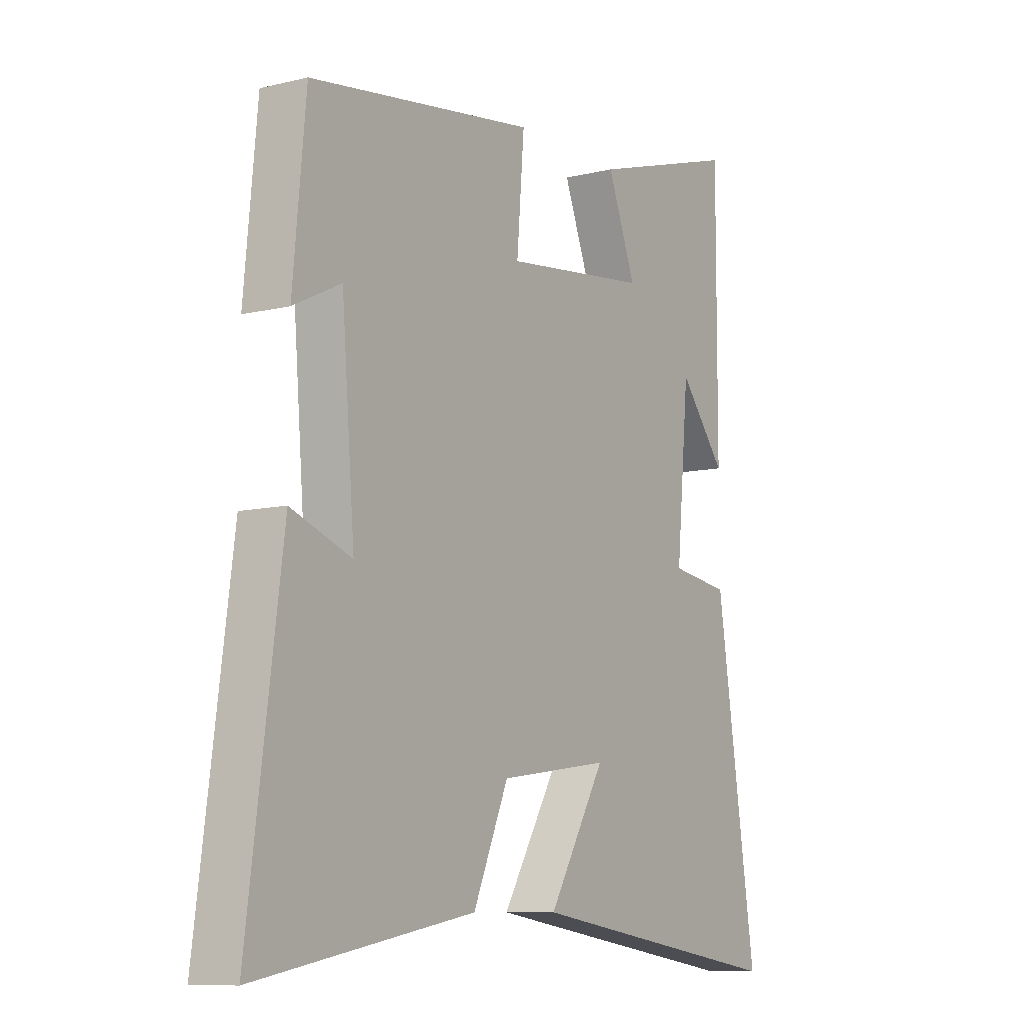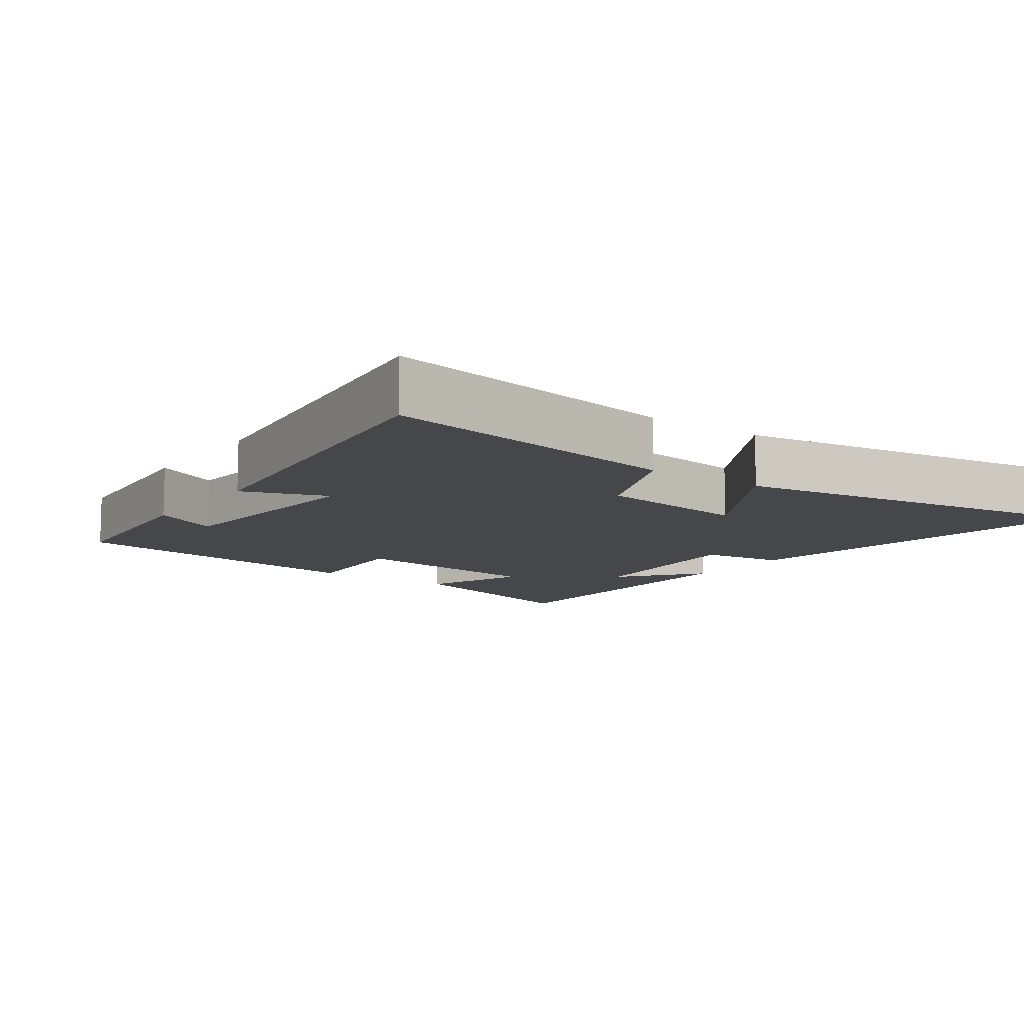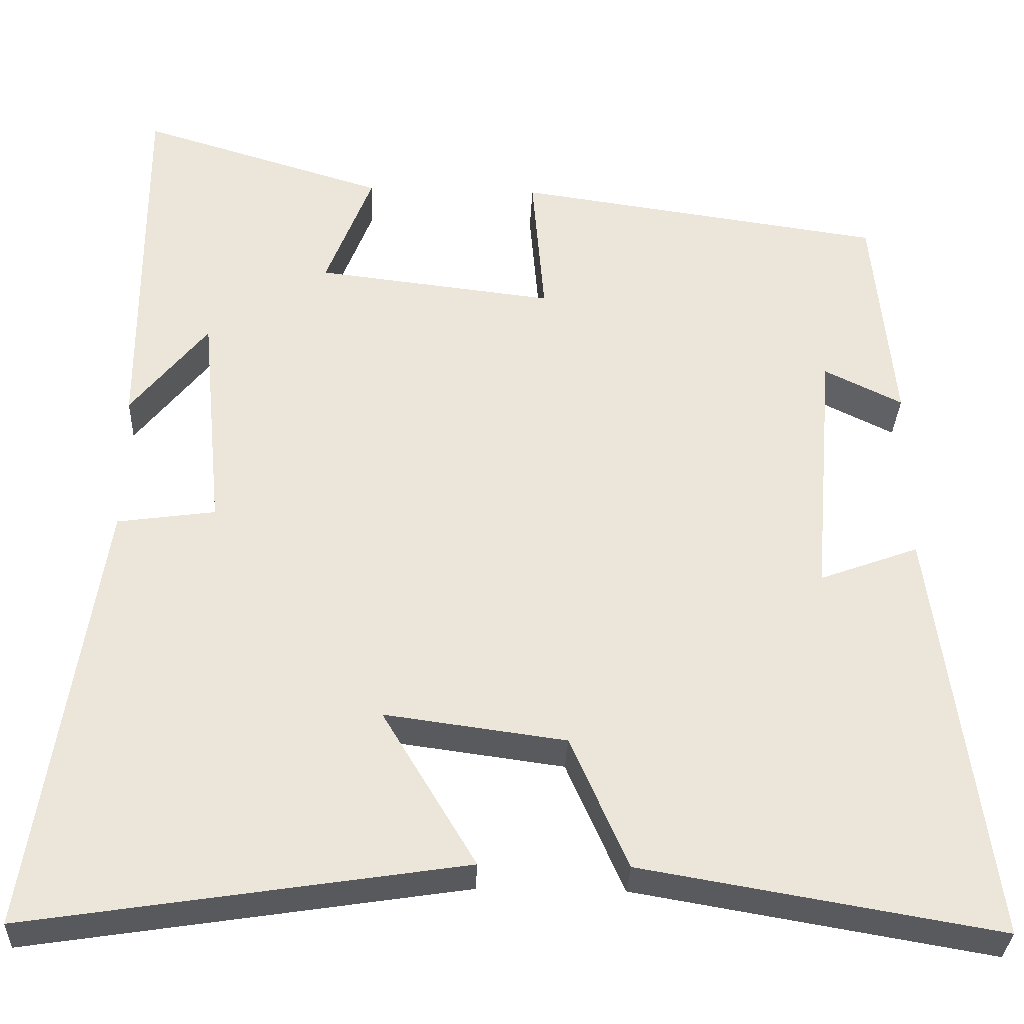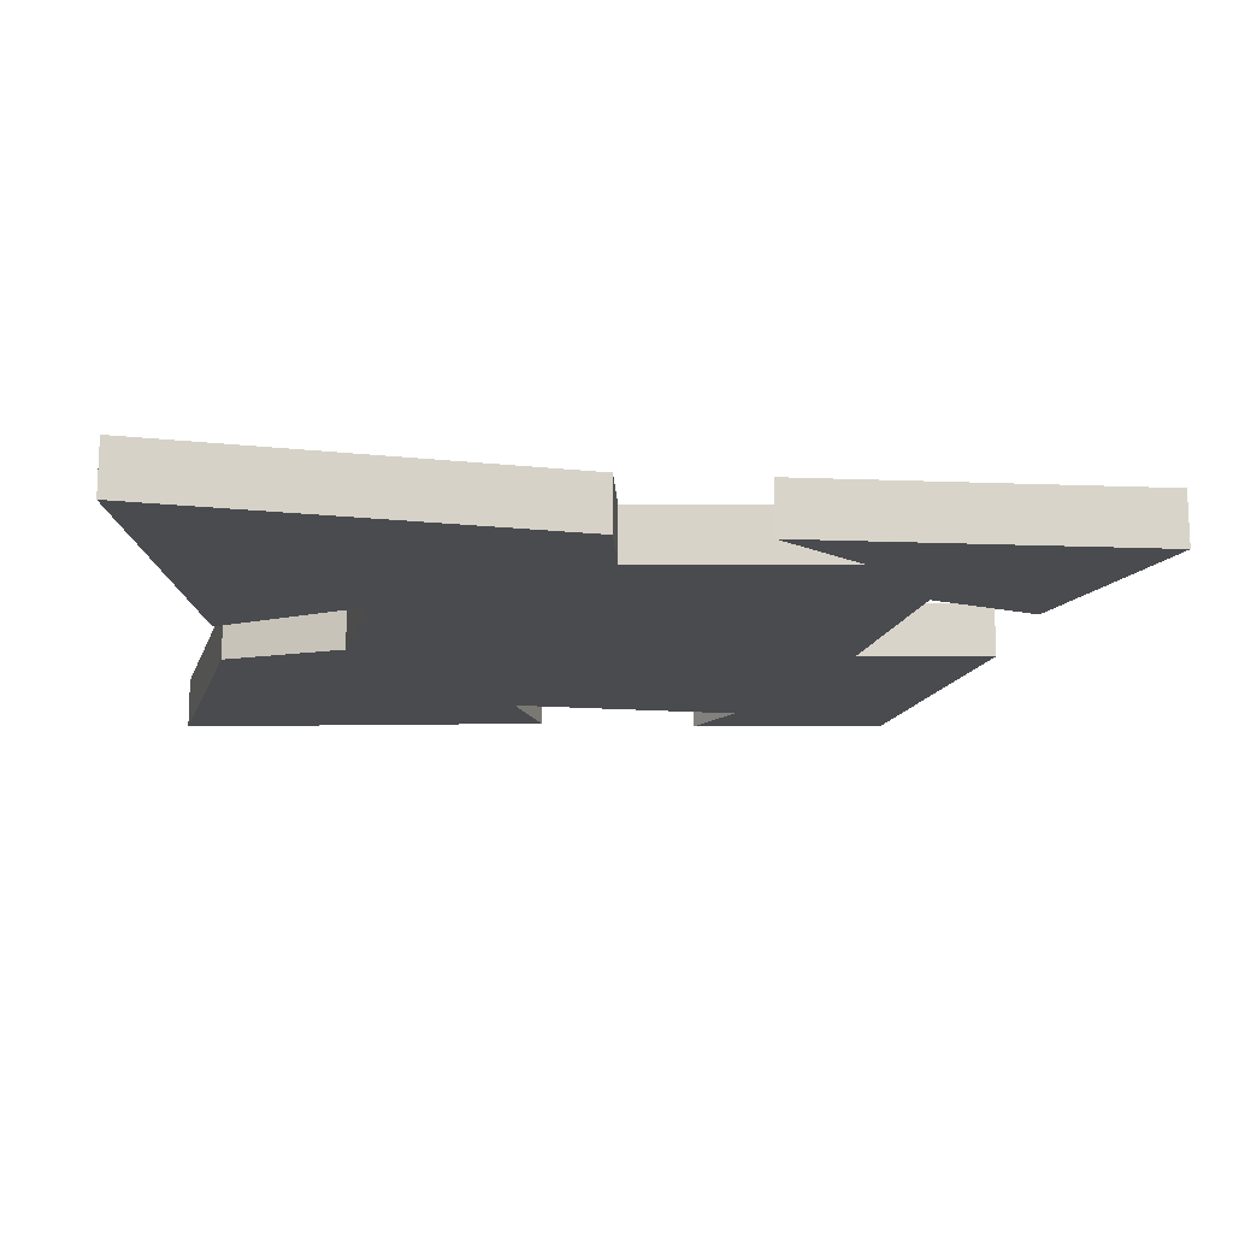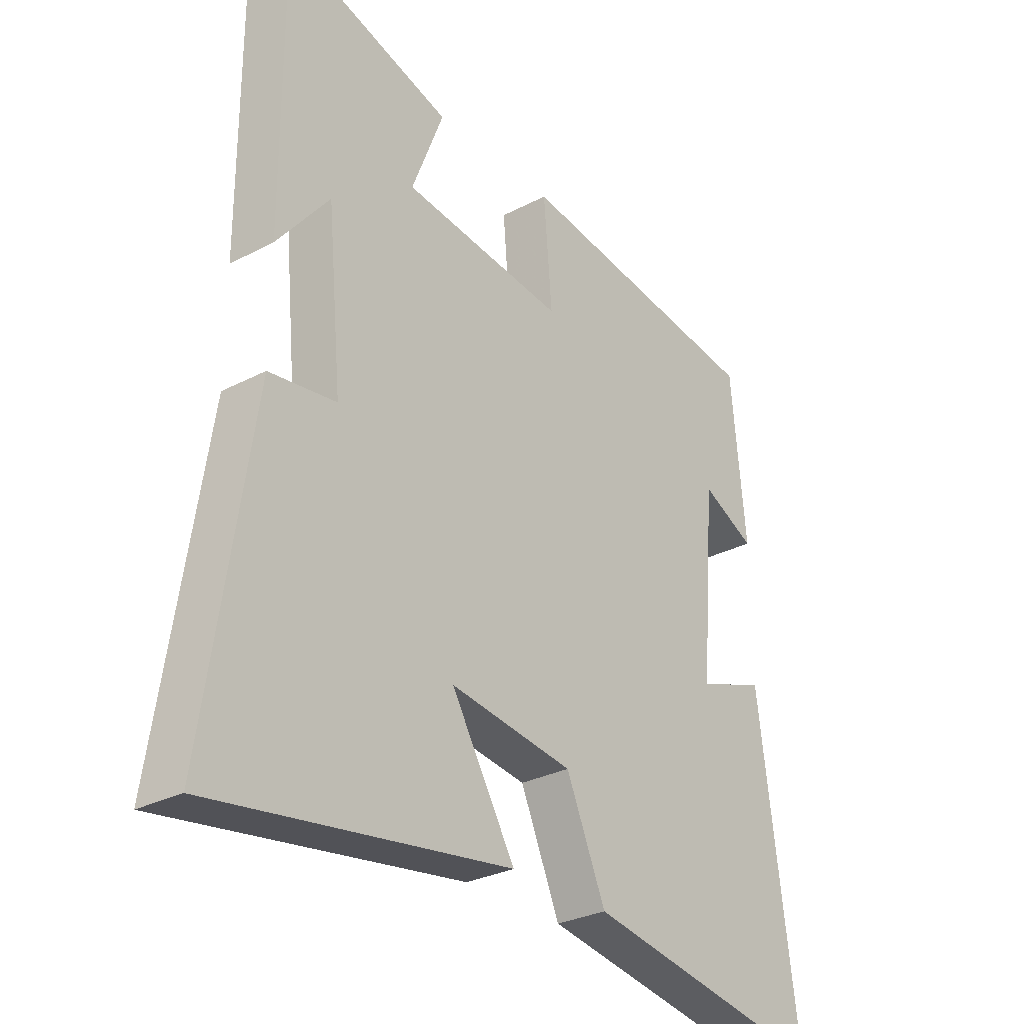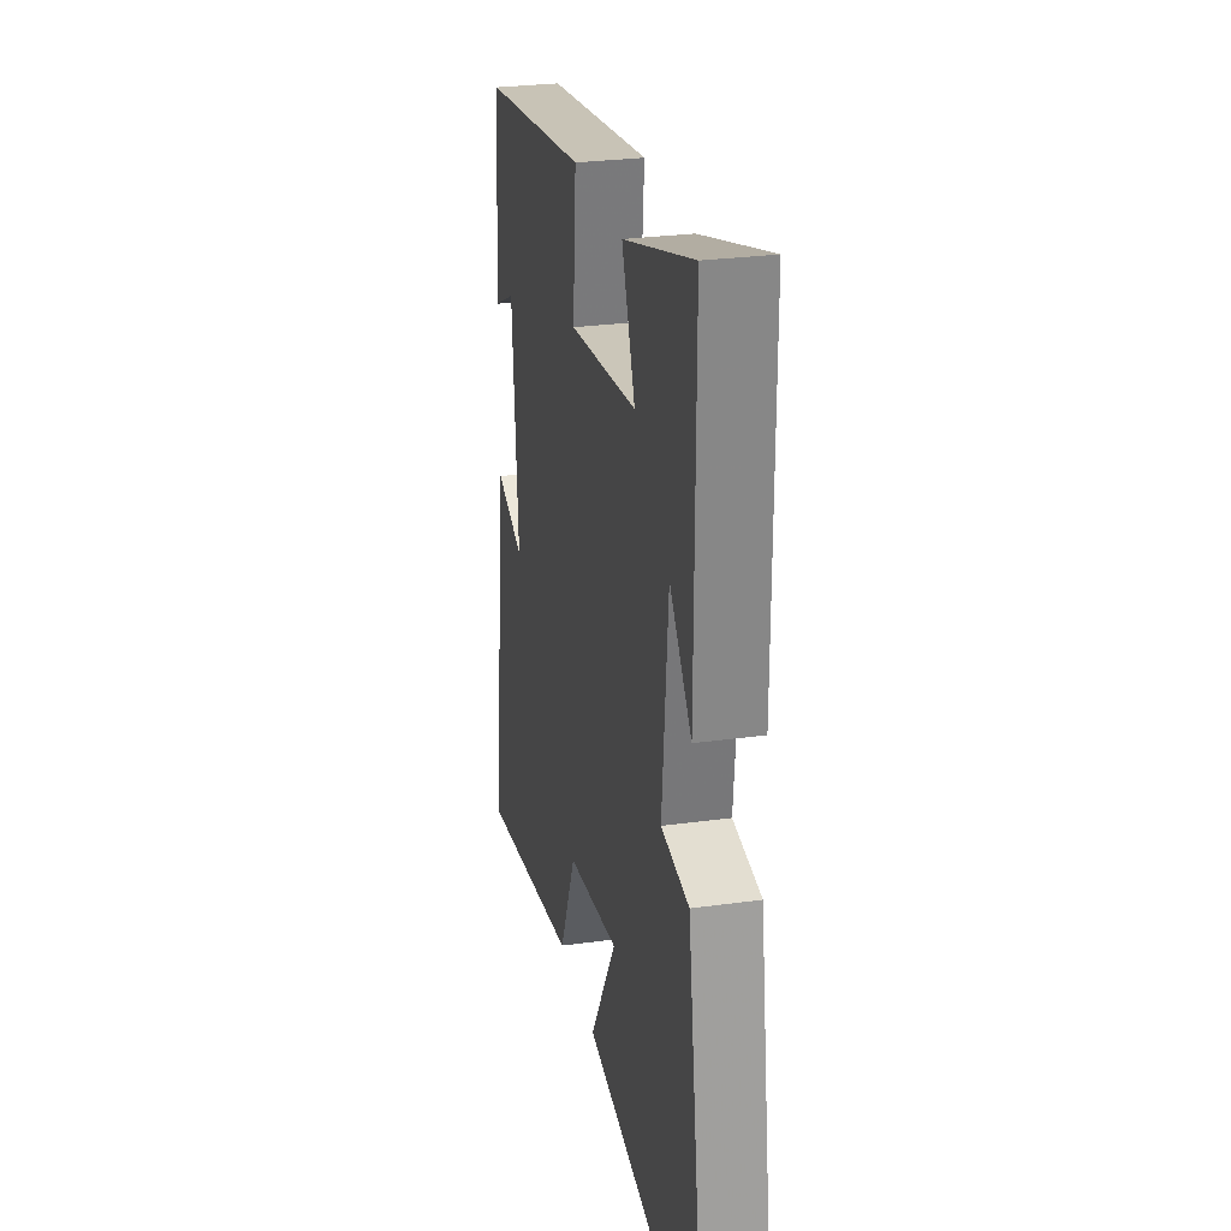
<metadata>
{"format":"obj","ext":"obj","renderer":"f3d","projection":"perspective","resolution":1024,"background":"white","views":[{"elev":-9.1,"azim":122.9,"up":"+Z"},{"elev":-10.4,"azim":144.3,"up":"+Y"},{"elev":-32.2,"azim":-2.4,"up":"+Z"},{"elev":-14.2,"azim":-95.2,"up":"+Y"},{"elev":-29.3,"azim":-52.1,"up":"+Z"},{"elev":27.6,"azim":-102.0,"up":"+Z"}]}
</metadata>
<code>
v 0.474 0.07 0.436
v 0.5 0.07 0.164
v 0.404 0.07 0.211
v 0.378 0.07 -0.105
v 0.5 0.07 -0.06
v 0.569 0.07 -0.575
v 0.13 0.07 -0.5
v 0.059 0.07 -0.338
v -0.163 0.07 -0.308
v -0.048 0.07 -0.5
v -0.582 0.07 -0.583
v -0.5 0.07 -0.045
v -0.38 0.07 -0.028
v -0.406 0.07 0.248
v -0.5 0.07 0.131
v -0.501 0.07 0.591
v -0.2 0.07 0.5
v -0.257 0.07 0.353
v 0.035 0.07 0.319
v 0.02 0.07 0.5
v 0.474 0 0.436
v 0.5 0 0.164
v 0.404 0 0.211
v 0.378 0 -0.105
v 0.5 0 -0.06
v 0.569 0 -0.575
v 0.13 0 -0.5
v 0.059 0 -0.338
v -0.163 0 -0.308
v -0.048 0 -0.5
v -0.582 0 -0.583
v -0.5 0 -0.045
v -0.38 0 -0.028
v -0.406 0 0.248
v -0.5 0 0.131
v -0.501 0 0.591
v -0.2 0 0.5
v -0.257 0 0.353
v 0.035 0 0.319
v 0.02 0 0.5
f 19 20 1
f 16 17 18
f 14 15 16
f 14 16 18
f 13 14 18 19
f 9 10 11 12
f 8 9 12 13
f 5 6 7 8
f 4 5 8
f 3 4 8 13
f 1 2 3
f 1 3 13 19
f 21 40 39
f 38 37 36
f 36 35 34
f 38 36 34
f 39 38 34 33
f 32 31 30 29
f 33 32 29 28
f 28 27 26 25
f 28 25 24
f 33 28 24 23
f 23 22 21
f 39 33 23 21
f 1 21 22 2
f 2 22 23 3
f 3 23 24 4
f 4 24 25 5
f 5 25 26 6
f 6 26 27 7
f 7 27 28 8
f 8 28 29 9
f 9 29 30 10
f 10 30 31 11
f 11 31 32 12
f 12 32 33 13
f 13 33 34 14
f 14 34 35 15
f 15 35 36 16
f 16 36 37 17
f 17 37 38 18
f 18 38 39 19
f 19 39 40 20
f 20 40 21 1

</code>
